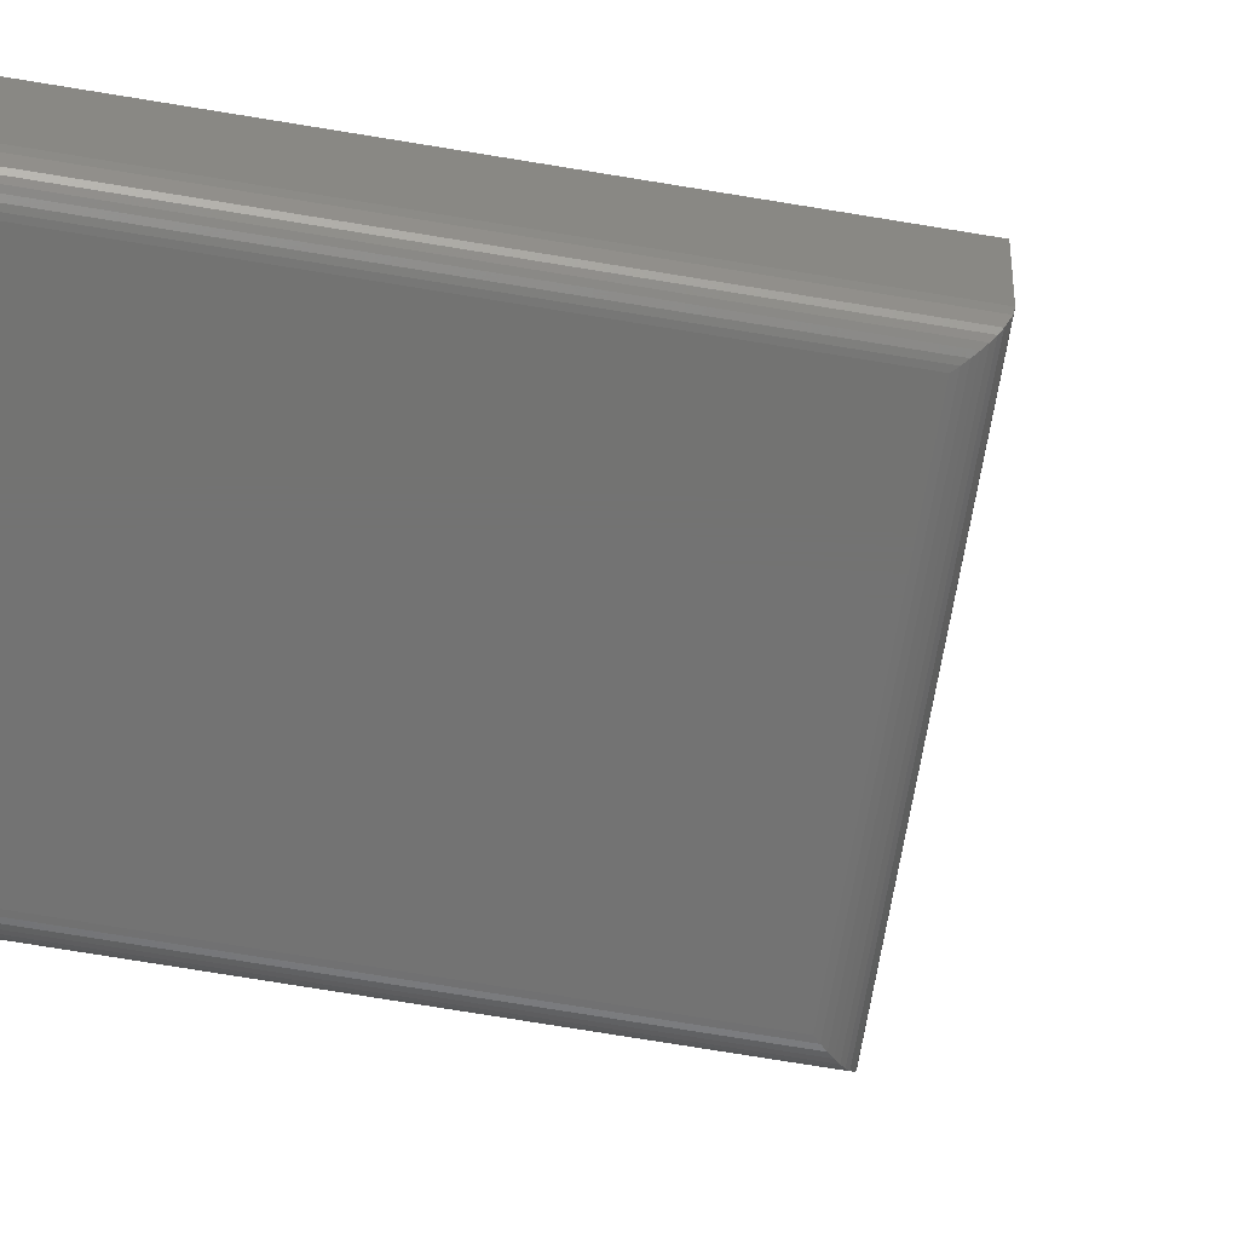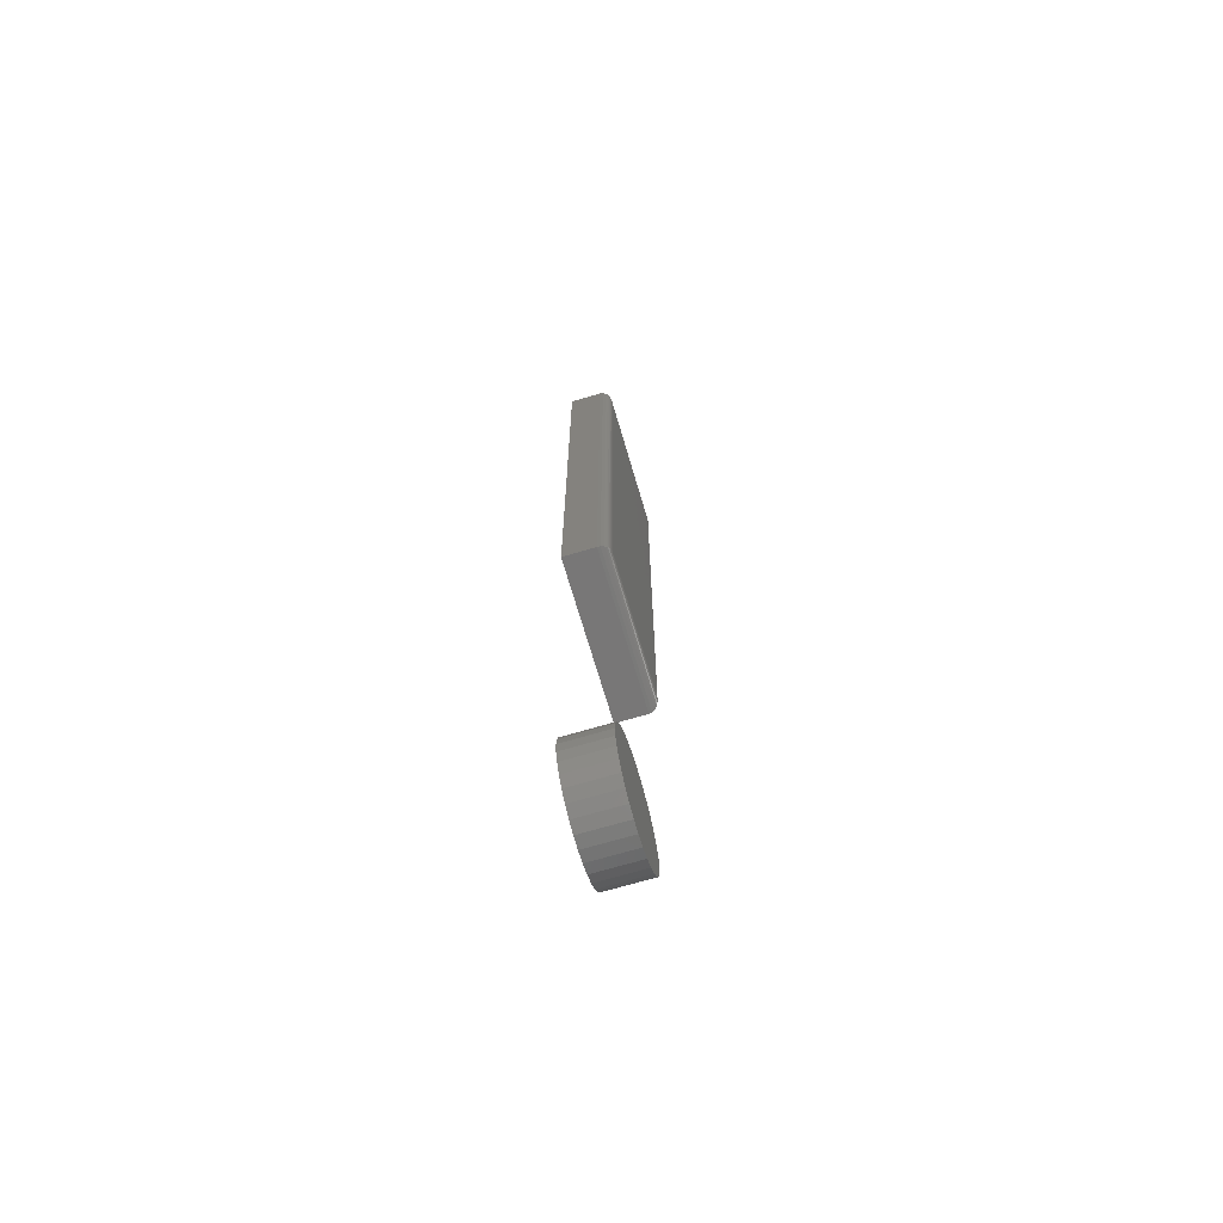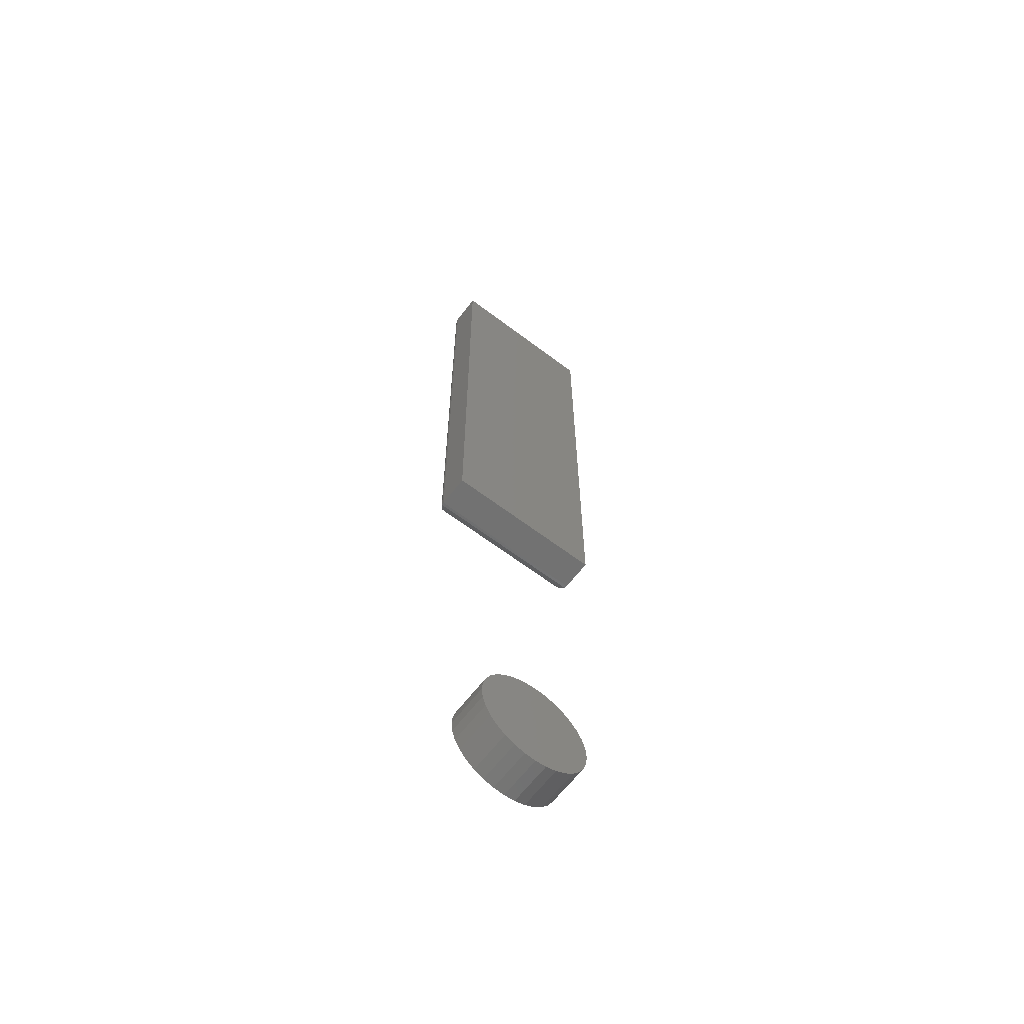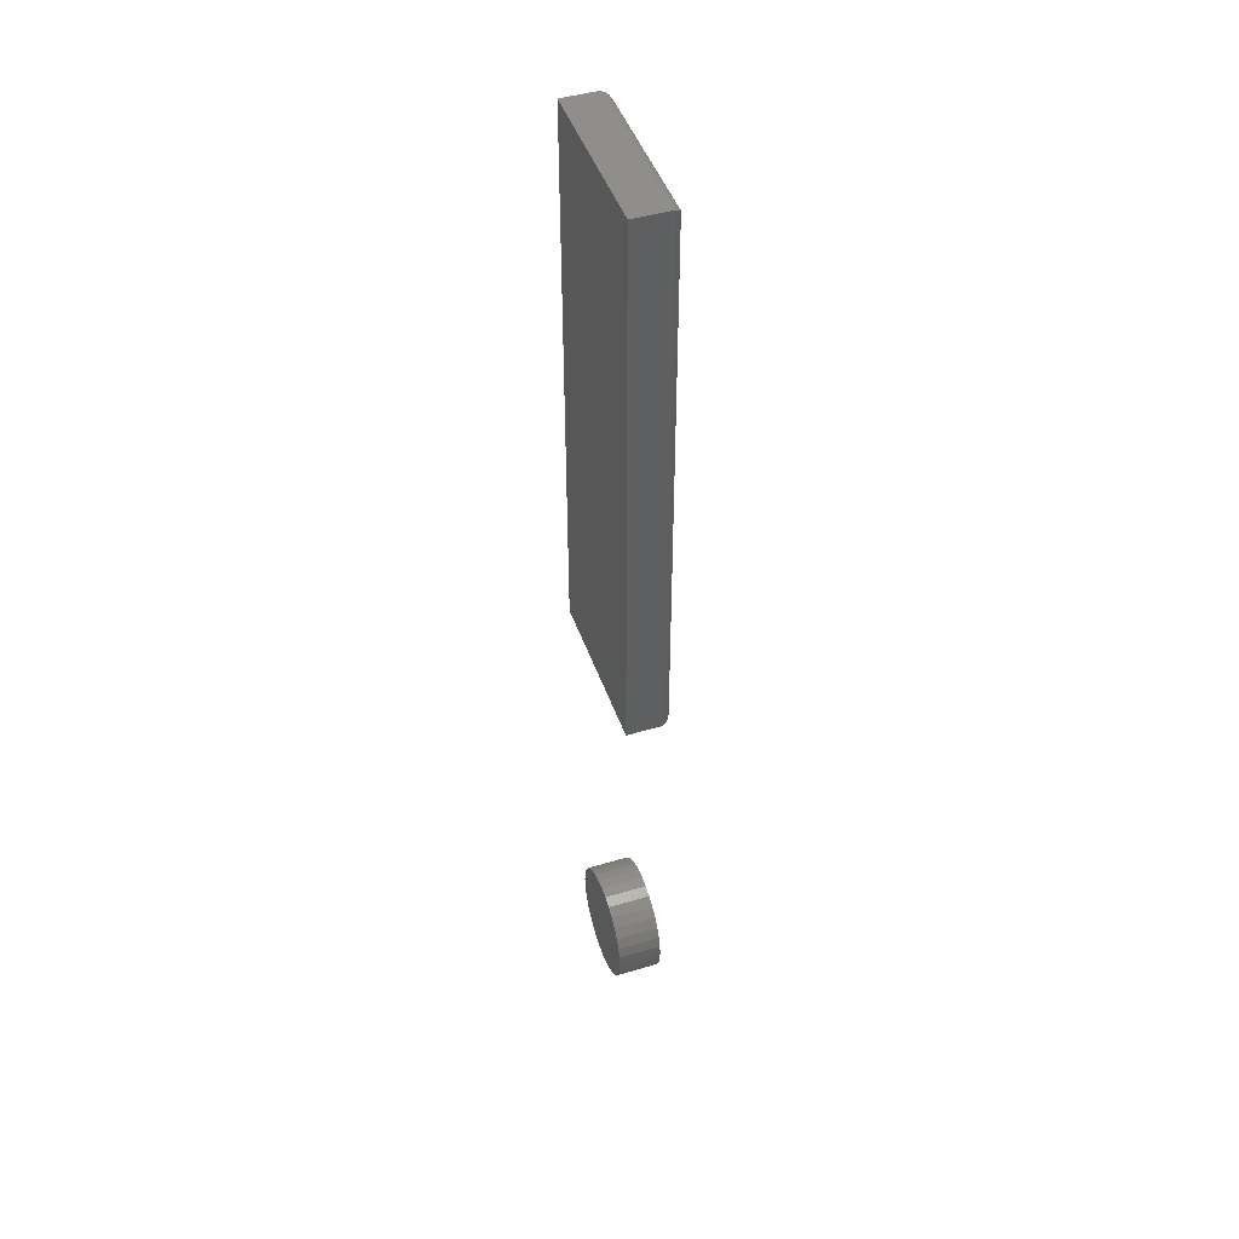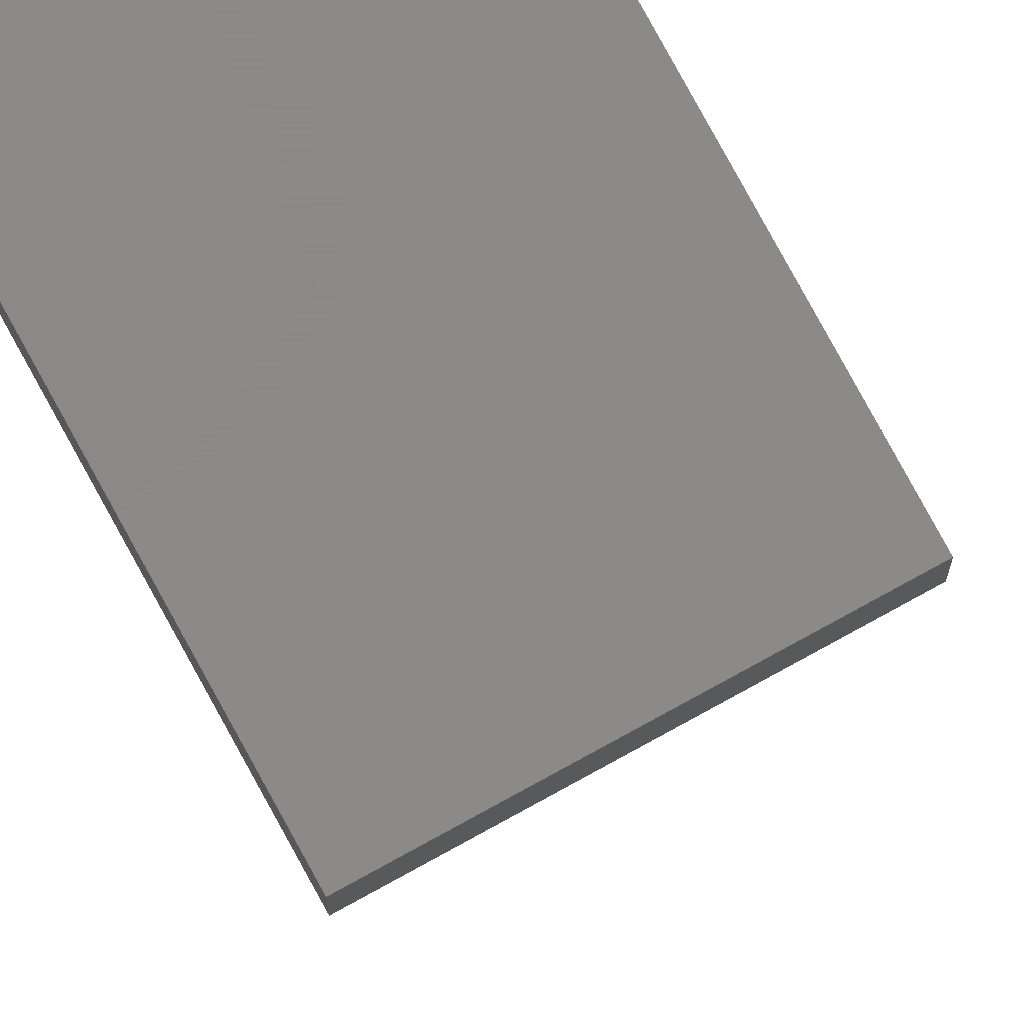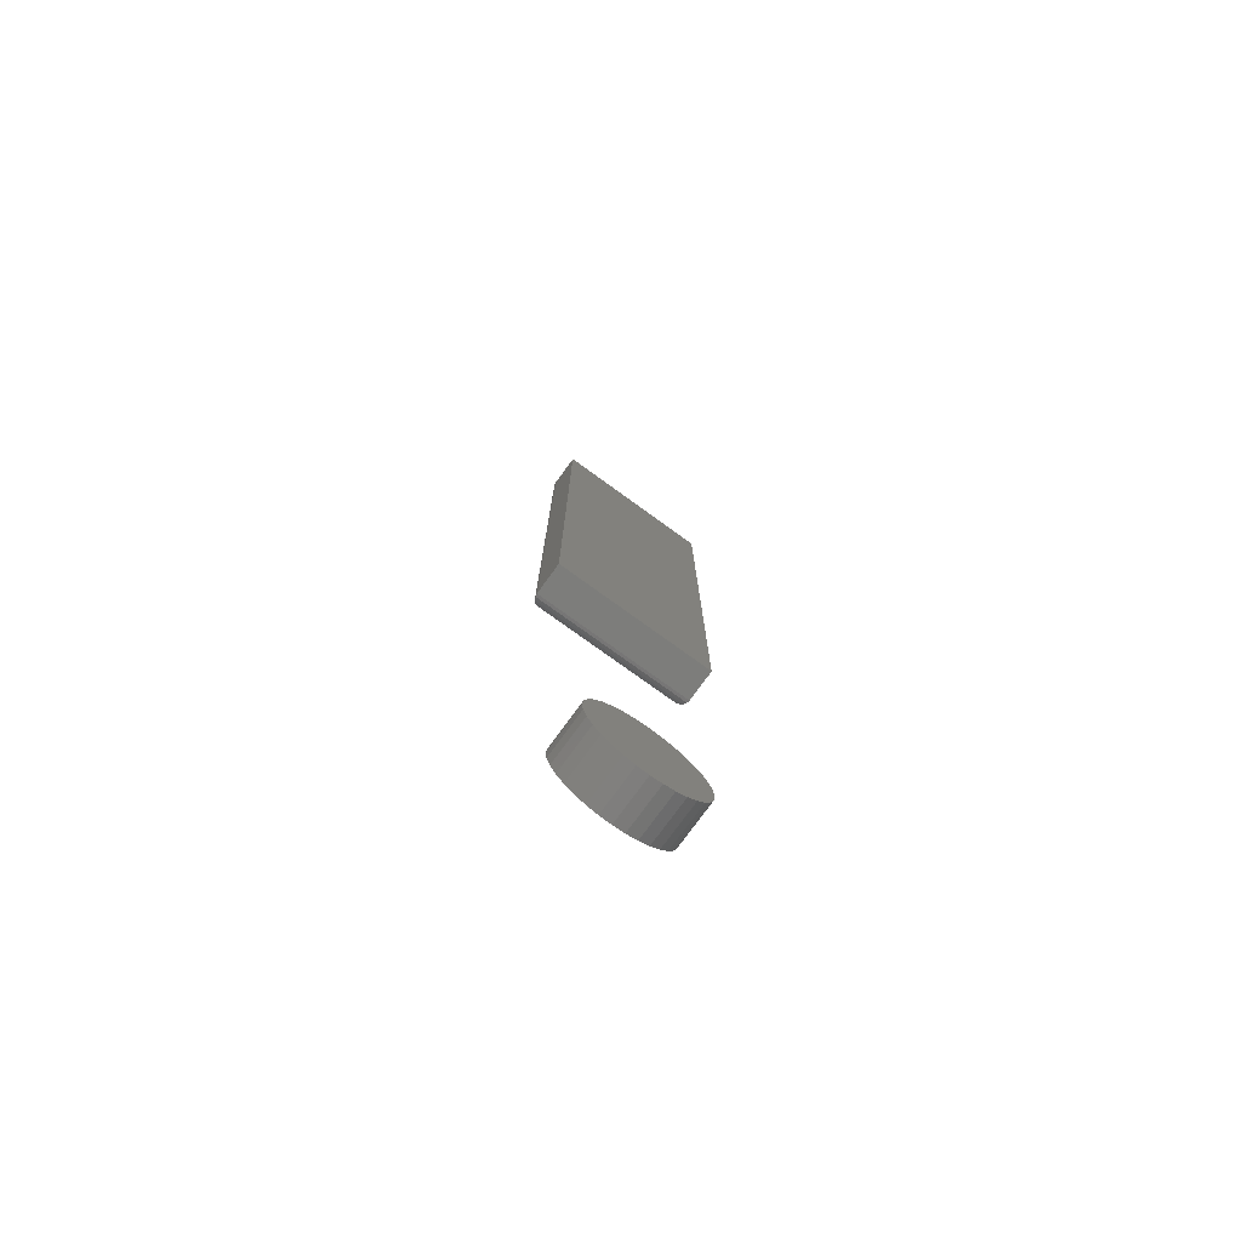
<metadata>
{"format":"stl","ext":"stl","renderer":"f3d","projection":"perspective","resolution":1024,"background":"white","views":[{"elev":-64.9,"azim":-99.9,"up":"+Z"},{"elev":-70.3,"azim":106.4,"up":"+Y"},{"elev":-63.7,"azim":-37.4,"up":"+Y"},{"elev":46.0,"azim":71.2,"up":"+Y"},{"elev":79.7,"azim":-28.7,"up":"+Z"},{"elev":-76.4,"azim":-35.9,"up":"+Y"}]}
</metadata>
<code>
# stl→obj: 104 verts, 200 faces
v 0.1974 0.1234 0.03125
v 0.1893 0.1226 0.03125
v 0.1816 0.1202 0.03125
v 0.2054 0.1226 0.03125
v 0.2131 0.1202 0.03125
v 0.1745 0.1164 0.03125
v 0.2202 0.1164 0.03125
v 0.1683 0.1113 0.03125
v 0.2264 0.1113 0.03125
v 0.1632 0.1051 0.03125
v 0.2316 0.1051 0.03125
v 0.1594 0.09797 0.03125
v 0.2354 0.09797 0.03125
v 0.157 0.09026 0.03125
v 0.2377 0.09026 0.03125
v 0.2377 0.07422 0.03125
v 0.1594 0.0665 0.03125
v 0.2354 0.0665 0.03125
v 0.1632 0.05939 0.03125
v 0.2316 0.05939 0.03125
v 0.1683 0.05316 0.03125
v 0.2264 0.05316 0.03125
v 0.1745 0.04805 0.03125
v 0.2202 0.04805 0.03125
v 0.1816 0.04425 0.03125
v 0.2131 0.04425 0.03125
v 0.1893 0.04191 0.03125
v 0.1974 0.04112 0.03125
v 0.2054 0.04191 0.03125
v 0.2385 0.08224 0.03125
v 0.1562 0.08224 0.03125
v 0.157 0.07422 0.03125
v 0.1816 0.1202 0
v 0.1893 0.1226 0
v 0.1974 0.1234 0
v 0.2054 0.1226 0
v 0.2131 0.1202 0
v 0.1745 0.1164 0
v 0.2202 0.1164 0
v 0.1683 0.1113 0
v 0.2264 0.1113 0
v 0.1632 0.1051 0
v 0.2316 0.1051 0
v 0.1594 0.09797 0
v 0.2354 0.09797 0
v 0.157 0.09026 0
v 0.2377 0.09026 0
v 0.2354 0.0665 0
v 0.1594 0.0665 0
v 0.2377 0.07422 0
v 0.1632 0.05939 0
v 0.2316 0.05939 0
v 0.1683 0.05316 0
v 0.2264 0.05316 0
v 0.1745 0.04805 0
v 0.2202 0.04805 0
v 0.1816 0.04425 0
v 0.2131 0.04425 0
v 0.1893 0.04191 0
v 0.1974 0.04112 0
v 0.2054 0.04191 0
v 0.157 0.07422 0
v 0.1562 0.08224 0
v 0.2385 0.08224 0
v 0.1406 0.3594 0
v 0.1406 0.7422 0
v 0.2424 0.3594 0
v 0.2424 0.7422 0
v 0.1328 0.75 0.03125
v 0.1328 0.75 0.007812
v 0.1328 0.3516 0.03125
v 0.1328 0.3516 0.007812
v 0.2502 0.75 0.03125
v 0.2502 0.75 0.007812
v 0.2502 0.3516 0.03125
v 0.2502 0.3516 0.007812
v 0.1394 0.3581 9.925e-05
v 0.1394 0.7434 9.925e-05
v 0.1382 0.3569 0.0003935
v 0.1382 0.7446 0.0003935
v 0.137 0.3558 0.0008761
v 0.137 0.7458 0.0008761
v 0.136 0.3547 0.001539
v 0.136 0.7468 0.001539
v 0.135 0.3538 0.002368
v 0.135 0.7478 0.002368
v 0.1342 0.353 0.003342
v 0.1342 0.7486 0.003342
v 0.1331 0.3519 0.005616
v 0.1331 0.7497 0.005616
v 0.2437 0.7434 9.925e-05
v 0.2449 0.7446 0.0003935
v 0.246 0.7458 0.0008761
v 0.2471 0.7468 0.001539
v 0.248 0.7478 0.002368
v 0.2488 0.7486 0.003342
v 0.2499 0.7497 0.005616
v 0.2437 0.3581 9.925e-05
v 0.2449 0.3569 0.0003935
v 0.246 0.3558 0.0008761
v 0.2471 0.3547 0.001539
v 0.248 0.3538 0.002368
v 0.2488 0.353 0.003342
v 0.2499 0.3519 0.005616
f 1 2 3
f 4 1 3
f 4 3 5
f 5 3 6
f 5 6 7
f 7 6 8
f 7 8 9
f 9 8 10
f 9 10 11
f 11 10 12
f 11 12 13
f 13 12 14
f 13 14 15
f 16 17 18
f 18 17 19
f 18 19 20
f 20 19 21
f 20 21 22
f 22 21 23
f 22 23 24
f 24 23 25
f 24 25 26
f 26 25 27
f 26 27 28
f 26 28 29
f 15 14 30
f 30 14 31
f 30 31 16
f 16 31 32
f 16 32 17
f 33 34 35
f 33 35 36
f 37 33 36
f 38 33 37
f 39 38 37
f 40 38 39
f 41 40 39
f 42 40 41
f 43 42 41
f 44 42 43
f 45 44 43
f 46 44 45
f 47 46 45
f 48 49 50
f 51 49 48
f 52 51 48
f 53 51 52
f 54 53 52
f 55 53 54
f 56 55 54
f 57 55 56
f 58 57 56
f 59 57 58
f 60 59 58
f 61 60 58
f 49 62 50
f 50 62 63
f 50 63 64
f 64 63 46
f 64 46 47
f 64 30 50
f 50 30 16
f 50 16 48
f 48 16 18
f 48 18 52
f 52 18 20
f 52 20 54
f 54 20 22
f 54 22 56
f 56 22 24
f 56 24 58
f 58 24 26
f 58 26 61
f 61 26 29
f 61 29 60
f 60 29 28
f 60 28 59
f 59 28 27
f 59 27 57
f 57 27 25
f 57 25 55
f 55 25 23
f 55 23 53
f 53 23 21
f 53 21 51
f 51 21 19
f 51 19 49
f 49 19 17
f 49 17 62
f 62 17 32
f 62 32 63
f 63 32 31
f 63 31 46
f 46 31 14
f 46 14 44
f 44 14 12
f 44 12 42
f 42 12 10
f 42 10 40
f 40 10 8
f 40 8 38
f 38 8 6
f 38 6 33
f 33 6 3
f 33 3 34
f 34 3 2
f 34 2 35
f 35 2 1
f 35 1 36
f 36 1 4
f 36 4 37
f 37 4 5
f 37 5 39
f 39 5 7
f 39 7 41
f 41 7 9
f 41 9 43
f 43 9 11
f 43 11 45
f 45 11 13
f 45 13 47
f 47 13 15
f 47 15 64
f 64 15 30
f 65 66 67
f 67 66 68
f 69 70 71
f 71 70 72
f 73 74 69
f 69 74 70
f 75 76 73
f 73 76 74
f 71 72 75
f 75 72 76
f 66 77 78
f 66 65 77
f 77 79 78
f 78 79 80
f 79 81 80
f 80 81 82
f 81 83 82
f 82 83 84
f 83 85 84
f 84 85 86
f 85 87 86
f 86 87 88
f 87 89 88
f 72 70 89
f 89 70 90
f 89 90 88
f 68 78 91
f 68 66 78
f 78 80 91
f 91 80 92
f 80 82 92
f 92 82 93
f 82 84 93
f 93 84 94
f 84 86 94
f 94 86 95
f 86 88 95
f 95 88 96
f 88 90 96
f 70 74 90
f 90 74 97
f 90 97 96
f 67 91 98
f 67 68 91
f 91 92 98
f 98 92 99
f 92 93 99
f 99 93 100
f 93 94 100
f 100 94 101
f 94 95 101
f 101 95 102
f 95 96 102
f 102 96 103
f 96 97 103
f 74 76 97
f 97 76 104
f 97 104 103
f 65 98 77
f 65 67 98
f 98 99 77
f 77 99 79
f 99 100 79
f 79 100 81
f 100 101 81
f 81 101 83
f 101 102 83
f 83 102 85
f 102 103 85
f 85 103 87
f 103 104 87
f 76 72 104
f 104 72 89
f 104 89 87
f 71 75 69
f 69 75 73

</code>
